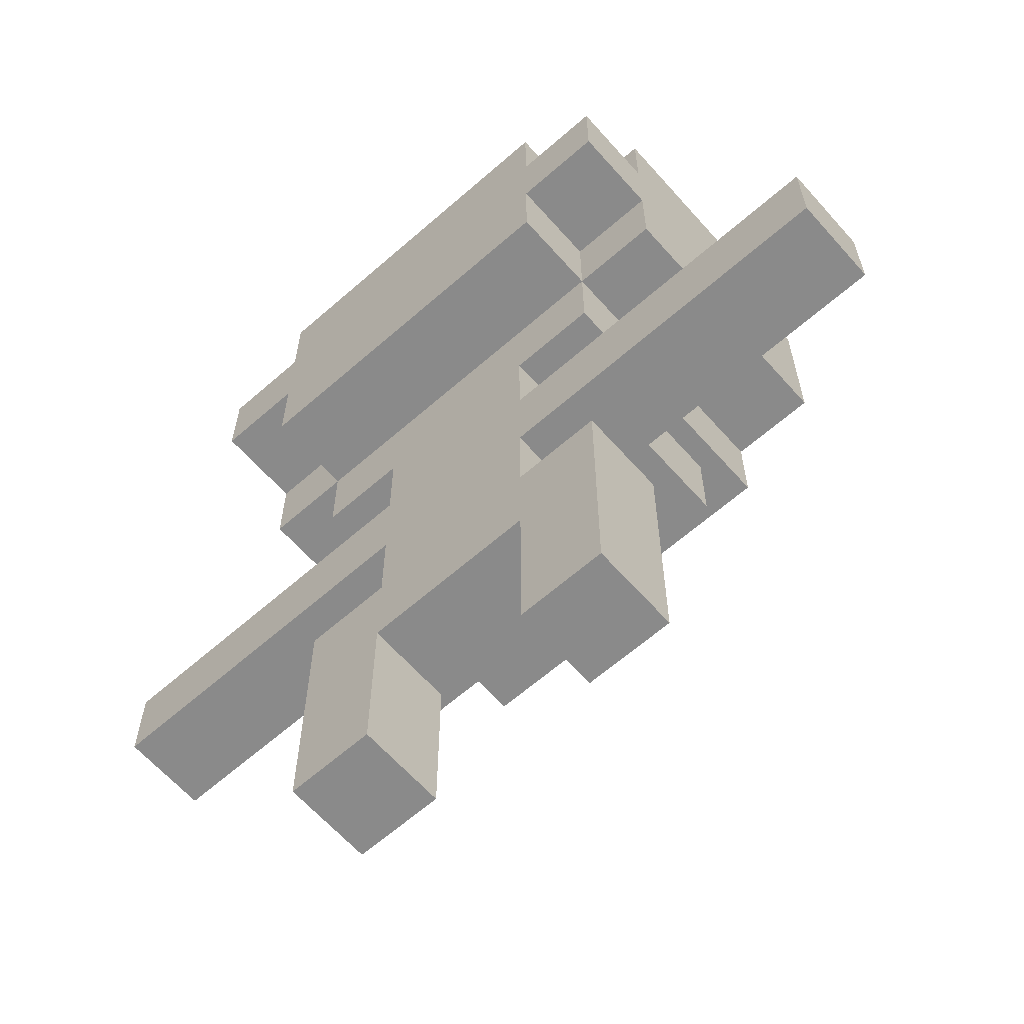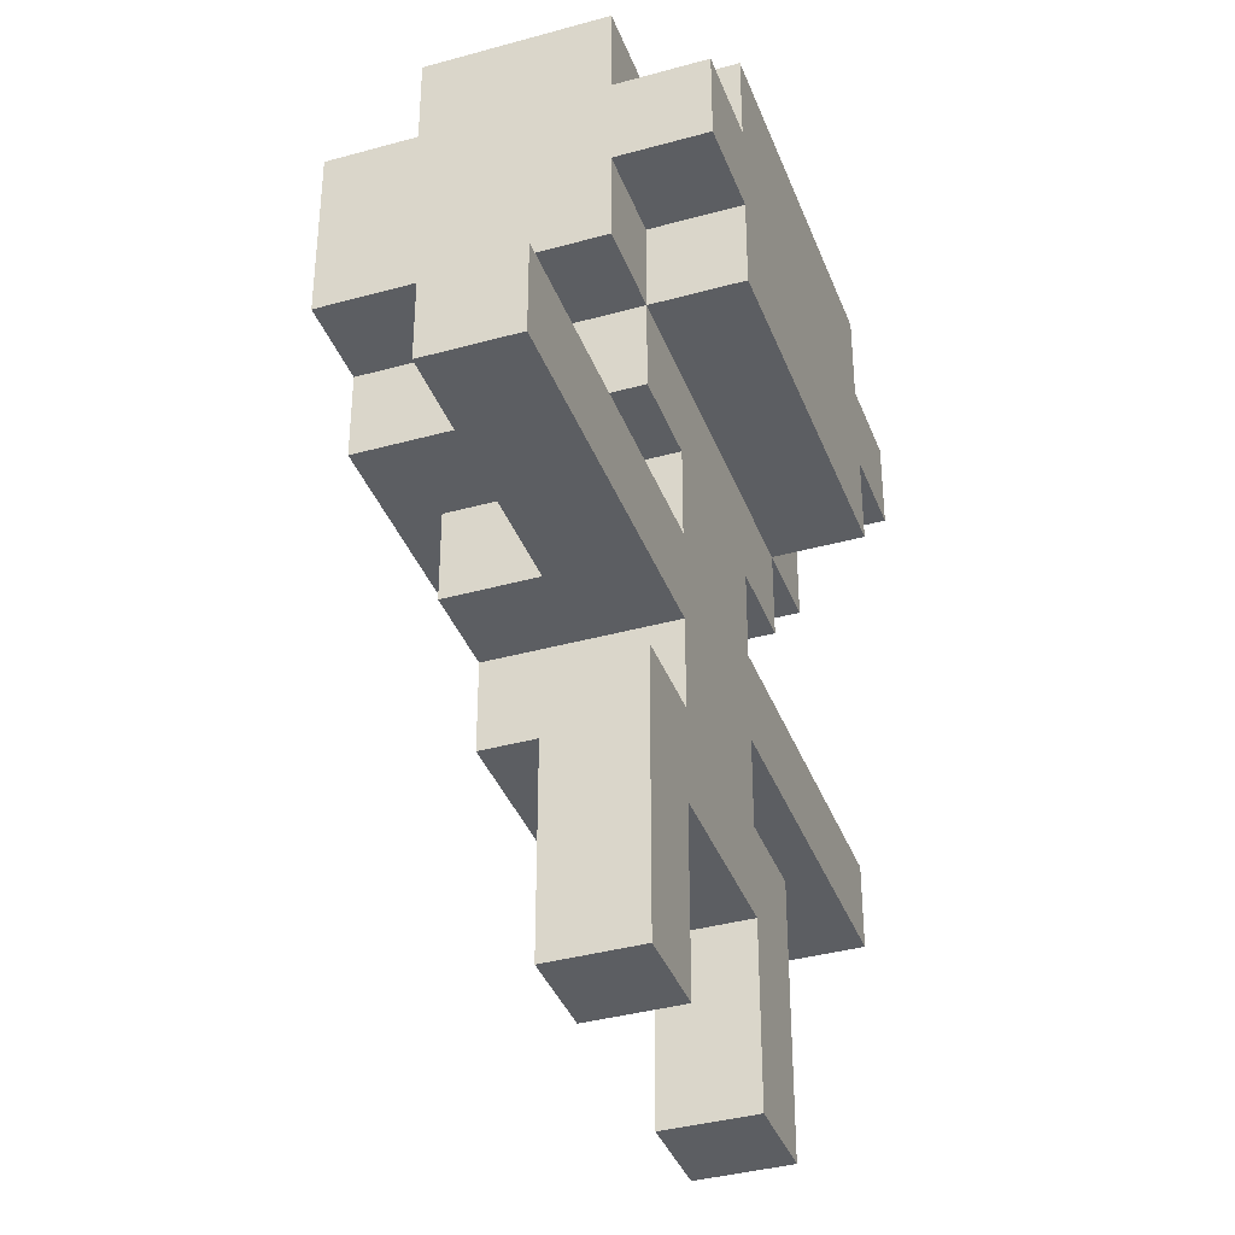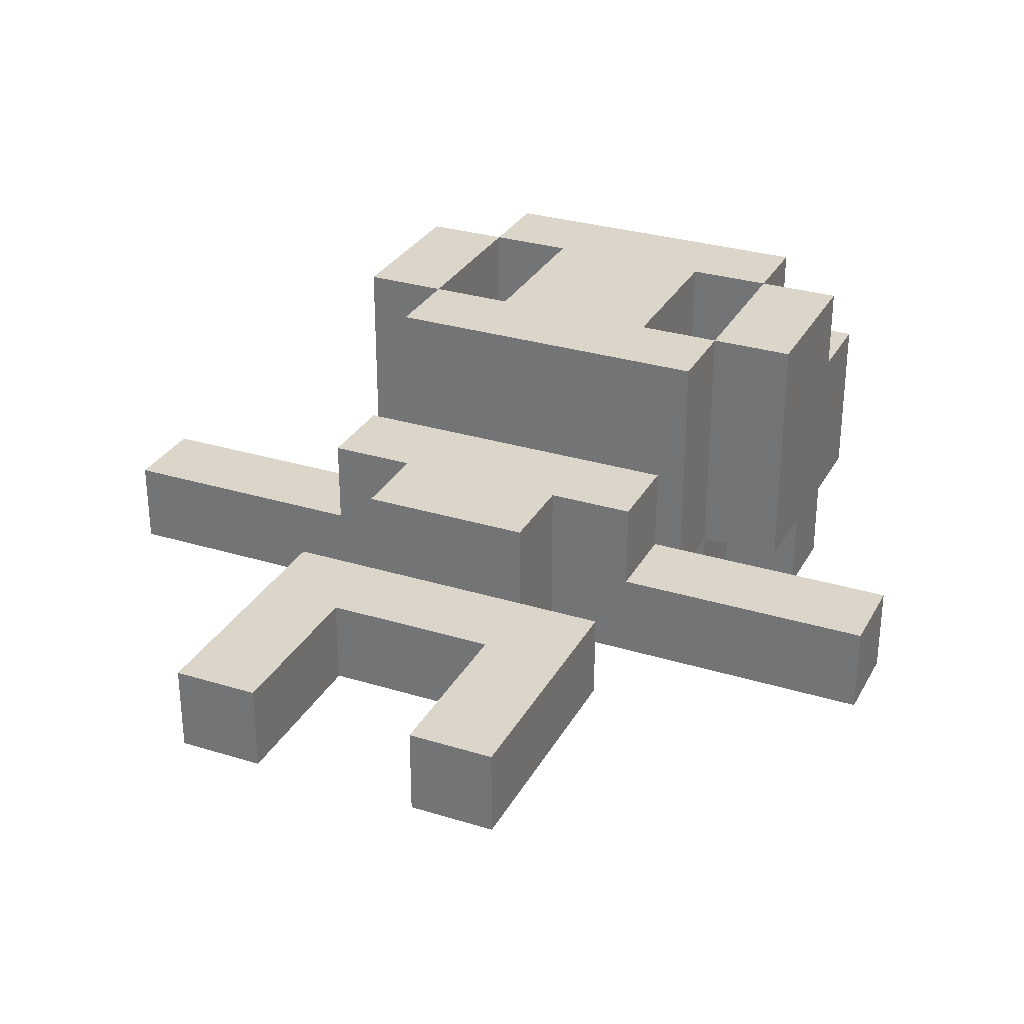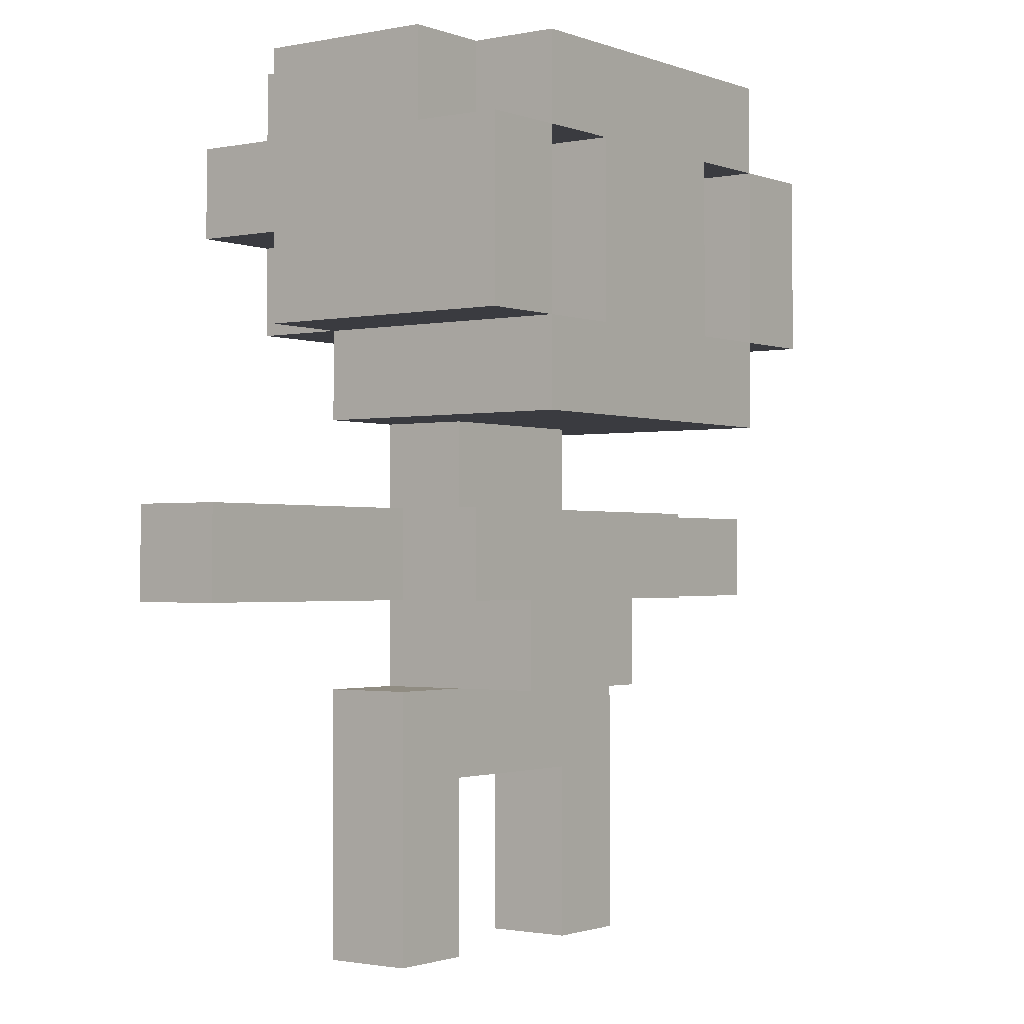
<metadata>
{"format":"obj","ext":"obj","renderer":"f3d","projection":"perspective","resolution":1024,"background":"white","views":[{"elev":-63.4,"azim":-138.5,"up":"+Y"},{"elev":-37.8,"azim":109.5,"up":"+Y"},{"elev":29.9,"azim":24.2,"up":"+Z"},{"elev":-1.4,"azim":-53.5,"up":"+Y"}]}
</metadata>
<code>
o
v -0.5 0.4 0.1
v -0.5 0.4 0
v -0.5 0.5 0.1
v -0.5 0.5 0
v -0.3 0.7 0.3
v -0.3 0.7 0.2
v -0.3 0.7 0.1
v -0.3 0.7 0
v -0.3 0.8 0.2
v -0.3 0.8 0.1
v -0.3 0.8 0
v -0.3 0.8 -0.1
v -0.3 0.9 0.3
v -0.3 0.9 0.2
v -0.3 0.9 0.1
v -0.3 0.9 0
v -0.3 0.9 -0.1
v -0.3 1 0.2
v -0.3 1 0.1
v -0.3 1 0
v -0.2 0 0.1
v -0.2 0 0
v -0.2 0.1 0.1
v -0.2 0.1 0
v -0.2 0.2 0.1
v -0.2 0.2 0
v -0.2 0.3 0.1
v -0.2 0.3 0
v -0.2 0.4 0.2
v -0.2 0.4 0.1
v -0.2 0.5 0.2
v -0.2 0.5 0.1
v -0.2 0.6 0.3
v -0.2 0.6 0.2
v -0.2 0.6 0.1
v -0.2 0.6 0
v -0.2 0.7 0.3
v -0.2 0.7 0.2
v -0.2 0.7 0.1
v -0.2 0.7 0
v -0.2 0.7 -0.1
v -0.2 0.8 0
v -0.2 0.8 -0.1
v -0.2 0.9 0.3
v -0.2 0.9 0.2
v -0.2 0.9 0
v -0.2 0.9 -0.1
v -0.2 1 0.3
v -0.2 1 0.2
v -0.2 1 0
v -0.2 1 -0.1
v -0.1 0.3 0.2
v -0.1 0.3 0.1
v -0.1 0.3 0
v -0.1 0.4 0.2
v -0.1 0.4 0.1
v -0.1 0.4 0
v -0.1 0.5 0.1
v -0.1 0.5 0
v -0.1 0.6 0.1
v -0.1 0.6 0
v -0.1 0.7 0.3
v -0.1 0.7 0.2
v -0.1 0.9 0.3
v -0.1 0.9 0.2
v 0.1 0 0.1
v 0.1 0 0
v 0.1 0.1 0.1
v 0.1 0.1 0
v 0.1 0.2 0.1
v 0.1 0.2 0
v 0.2 0.7 0.3
v 0.2 0.7 0.2
v 0.2 0.9 0.3
v 0.2 0.9 0.2
v -0.2 0.7 0.3
v -0.2 0.7 0.2
v -0.2 0.9 0.3
v -0.2 0.9 0.2
v -0.1 0 0.1
v -0.1 0 0
v -0.1 0.1 0.1
v -0.1 0.1 0
v -0.1 0.2 0.1
v -0.1 0.2 0
v 0.1 0.3 0.2
v 0.1 0.3 0.1
v 0.1 0.3 0
v 0.1 0.4 0.2
v 0.1 0.4 0.1
v 0.1 0.4 0
v 0.1 0.5 0.1
v 0.1 0.5 0
v 0.1 0.6 0.1
v 0.1 0.6 0
v 0.1 0.7 0.3
v 0.1 0.7 0.2
v 0.1 0.9 0.3
v 0.1 0.9 0.2
v 0.2 0 0.1
v 0.2 0 0
v 0.2 0.1 0.1
v 0.2 0.1 0
v 0.2 0.2 0.1
v 0.2 0.2 0
v 0.2 0.3 0.1
v 0.2 0.3 0
v 0.2 0.4 0.2
v 0.2 0.4 0.1
v 0.2 0.5 0.2
v 0.2 0.5 0.1
v 0.2 0.6 0.3
v 0.2 0.6 0.2
v 0.2 0.6 0.1
v 0.2 0.6 0
v 0.2 0.7 0.3
v 0.2 0.7 0.2
v 0.2 0.7 0.1
v 0.2 0.7 0
v 0.2 0.7 -0.1
v 0.2 0.8 0
v 0.2 0.8 -0.1
v 0.2 0.9 0.3
v 0.2 0.9 0.2
v 0.2 0.9 0
v 0.2 0.9 -0.1
v 0.2 1 0.3
v 0.2 1 0.2
v 0.2 1 0
v 0.2 1 -0.1
v 0.3 0.7 0.3
v 0.3 0.7 0.1
v 0.3 0.7 0
v 0.3 0.8 0.1
v 0.3 0.8 0
v 0.3 0.8 -0.1
v 0.3 0.9 0.3
v 0.3 0.9 0.2
v 0.3 0.9 0
v 0.3 0.9 -0.1
v 0.3 1 0.2
v 0.3 1 0
v 0.5 0.4 0.1
v 0.5 0.4 0
v 0.5 0.5 0.1
v 0.5 0.5 0
v -0.3 0.7 0.3
v -0.3 0.9 0.3
v -0.2 0.6 0.3
v -0.2 0.7 0.3
v -0.2 0.9 0.3
v -0.2 1 0.3
v -0.1 0.7 0.3
v -0.1 0.9 0.3
v -0.1 1 0.3
v 0 0.7 0.3
v 0 0.9 0.3
v 0 1 0.3
v 0.1 0.6 0.3
v 0.1 0.7 0.3
v 0.1 0.9 0.3
v 0.1 1 0.3
v 0.2 0.6 0.3
v 0.2 0.7 0.3
v 0.2 0.9 0.3
v 0.2 1 0.3
v 0.3 0.7 0.3
v 0.3 0.9 0.3
v -0.3 0.9 0.2
v -0.3 1 0.2
v -0.2 0.4 0.2
v -0.2 0.5 0.2
v -0.2 0.7 0.2
v -0.2 0.9 0.2
v -0.2 1 0.2
v -0.1 0.3 0.2
v -0.1 0.4 0.2
v -0.1 0.7 0.2
v -0.1 0.9 0.2
v 0 0.3 0.2
v 0 0.4 0.2
v 0 0.5 0.2
v 0.1 0.3 0.2
v 0.1 0.4 0.2
v 0.1 0.7 0.2
v 0.1 0.9 0.2
v 0.2 0.4 0.2
v 0.2 0.5 0.2
v 0.2 0.7 0.2
v 0.2 0.9 0.2
v 0.2 1 0.2
v 0.3 0.9 0.2
v 0.3 1 0.2
v -0.5 0.4 0.1
v -0.5 0.5 0.1
v -0.3 0.4 0.1
v -0.3 0.5 0.1
v -0.2 0 0.1
v -0.2 0.1 0.1
v -0.2 0.2 0.1
v -0.2 0.3 0.1
v -0.2 0.4 0.1
v -0.2 0.5 0.1
v -0.1 0 0.1
v -0.1 0.1 0.1
v -0.1 0.2 0.1
v -0.1 0.3 0.1
v -0.1 0.5 0.1
v -0.1 0.6 0.1
v 0 0.2 0.1
v 0 0.3 0.1
v 0 0.5 0.1
v 0 0.6 0.1
v 0.1 0 0.1
v 0.1 0.1 0.1
v 0.1 0.2 0.1
v 0.1 0.3 0.1
v 0.1 0.5 0.1
v 0.1 0.6 0.1
v 0.2 0 0.1
v 0.2 0.1 0.1
v 0.2 0.2 0.1
v 0.2 0.3 0.1
v 0.2 0.4 0.1
v 0.2 0.5 0.1
v 0.3 0.4 0.1
v 0.3 0.5 0.1
v 0.5 0.4 0.1
v 0.5 0.5 0.1
v -0.5 0.4 0
v -0.5 0.5 0
v -0.3 0.4 0
v -0.3 0.5 0
v -0.3 0.7 0
v -0.3 0.8 0
v -0.3 0.9 0
v -0.3 1 0
v -0.2 0 0
v -0.2 0.1 0
v -0.2 0.2 0
v -0.2 0.3 0
v -0.2 0.4 0
v -0.2 0.5 0
v -0.2 0.6 0
v -0.2 0.7 0
v -0.2 0.8 0
v -0.2 0.9 0
v -0.2 1 0
v -0.1 0 0
v -0.1 0.1 0
v -0.1 0.2 0
v -0.1 0.3 0
v -0.1 0.4 0
v -0.1 0.5 0
v -0.1 0.6 0
v -0.1 0.7 0
v 0 0.2 0
v 0 0.3 0
v 0 0.4 0
v 0 0.5 0
v 0 0.6 0
v 0 0.7 0
v 0.1 0 0
v 0.1 0.1 0
v 0.1 0.2 0
v 0.1 0.3 0
v 0.1 0.4 0
v 0.1 0.5 0
v 0.1 0.6 0
v 0.1 0.7 0
v 0.2 0 0
v 0.2 0.1 0
v 0.2 0.2 0
v 0.2 0.3 0
v 0.2 0.4 0
v 0.2 0.5 0
v 0.2 0.6 0
v 0.2 0.7 0
v 0.2 0.8 0
v 0.2 0.9 0
v 0.2 1 0
v 0.3 0.4 0
v 0.3 0.5 0
v 0.3 0.7 0
v 0.3 0.8 0
v 0.3 0.9 0
v 0.3 1 0
v 0.5 0.4 0
v 0.5 0.5 0
v -0.3 0.8 -0.1
v -0.3 0.9 -0.1
v -0.2 0.7 -0.1
v -0.2 0.8 -0.1
v -0.2 0.9 -0.1
v -0.2 1 -0.1
v -0.1 0.7 -0.1
v -0.1 0.8 -0.1
v -0.1 0.9 -0.1
v 0 0.9 -0.1
v 0 1 -0.1
v 0.1 0.7 -0.1
v 0.1 0.8 -0.1
v 0.1 0.9 -0.1
v 0.1 1 -0.1
v 0.2 0.7 -0.1
v 0.2 0.8 -0.1
v 0.2 0.9 -0.1
v 0.2 1 -0.1
v 0.3 0.8 -0.1
v 0.3 0.9 -0.1
v -0.2 0 0.1
v -0.1 0 0.1
v 0.1 0 0.1
v 0.2 0 0.1
v -0.2 0 0
v -0.1 0 0
v 0.1 0 0
v 0.2 0 0
v -0.1 0.2 0.1
v 0 0.2 0.1
v 0.1 0.2 0.1
v -0.1 0.2 0
v 0 0.2 0
v 0.1 0.2 0
v -0.1 0.3 0.2
v 0 0.3 0.2
v 0.1 0.3 0.2
v -0.1 0.3 0.1
v 0 0.3 0.1
v 0.1 0.3 0.1
v -0.2 0.4 0.2
v -0.1 0.4 0.2
v 0.1 0.4 0.2
v 0.2 0.4 0.2
v -0.5 0.4 0.1
v -0.3 0.4 0.1
v -0.2 0.4 0.1
v -0.1 0.4 0.1
v 0.1 0.4 0.1
v 0.2 0.4 0.1
v 0.3 0.4 0.1
v 0.5 0.4 0.1
v -0.5 0.4 0
v -0.3 0.4 0
v -0.2 0.4 0
v -0.1 0.4 0
v 0.1 0.4 0
v 0.2 0.4 0
v 0.3 0.4 0
v 0.5 0.4 0
v -0.2 0.6 0.3
v 0.1 0.6 0.3
v 0.2 0.6 0.3
v -0.2 0.6 0.2
v 0.1 0.6 0.2
v 0.2 0.6 0.2
v -0.2 0.6 0.1
v -0.1 0.6 0.1
v 0 0.6 0.1
v 0.1 0.6 0.1
v 0.2 0.6 0.1
v -0.2 0.6 0
v -0.1 0.6 0
v 0.1 0.6 0
v 0.2 0.6 0
v -0.3 0.7 0.3
v -0.2 0.7 0.3
v 0.2 0.7 0.3
v 0.3 0.7 0.3
v -0.3 0.7 0.2
v -0.2 0.7 0.2
v 0.2 0.7 0.2
v -0.3 0.7 0.1
v -0.2 0.7 0.1
v 0.2 0.7 0.1
v 0.3 0.7 0.1
v -0.3 0.7 0
v -0.2 0.7 0
v -0.1 0.7 0
v 0 0.7 0
v 0.1 0.7 0
v 0.2 0.7 0
v 0.3 0.7 0
v -0.2 0.7 -0.1
v -0.1 0.7 -0.1
v 0.1 0.7 -0.1
v 0.2 0.7 -0.1
v -0.3 0.8 0
v -0.2 0.8 0
v 0.2 0.8 0
v 0.3 0.8 0
v -0.3 0.8 -0.1
v -0.2 0.8 -0.1
v 0.2 0.8 -0.1
v 0.3 0.8 -0.1
v -0.2 0.9 0.3
v -0.1 0.9 0.3
v 0.1 0.9 0.3
v 0.2 0.9 0.3
v -0.2 0.9 0.2
v -0.1 0.9 0.2
v 0.1 0.9 0.2
v 0.2 0.9 0.2
v -0.2 0.3 0.1
v -0.1 0.3 0.1
v 0.1 0.3 0.1
v 0.2 0.3 0.1
v -0.2 0.3 0
v -0.1 0.3 0
v 0.1 0.3 0
v 0.2 0.3 0
v -0.2 0.5 0.2
v 0 0.5 0.2
v 0.2 0.5 0.2
v -0.5 0.5 0.1
v -0.3 0.5 0.1
v -0.2 0.5 0.1
v -0.1 0.5 0.1
v 0 0.5 0.1
v 0.1 0.5 0.1
v 0.2 0.5 0.1
v 0.3 0.5 0.1
v 0.5 0.5 0.1
v -0.5 0.5 0
v -0.3 0.5 0
v -0.2 0.5 0
v -0.1 0.5 0
v 0.1 0.5 0
v 0.2 0.5 0
v 0.3 0.5 0
v 0.5 0.5 0
v -0.2 0.7 0.3
v -0.1 0.7 0.3
v 0.1 0.7 0.3
v 0.2 0.7 0.3
v -0.2 0.7 0.2
v -0.1 0.7 0.2
v 0.1 0.7 0.2
v 0.2 0.7 0.2
v -0.3 0.9 0.3
v -0.2 0.9 0.3
v 0.2 0.9 0.3
v 0.3 0.9 0.3
v -0.3 0.9 0.2
v -0.2 0.9 0.2
v 0.2 0.9 0.2
v 0.3 0.9 0.2
v -0.3 0.9 0
v -0.2 0.9 0
v 0.2 0.9 0
v 0.3 0.9 0
v -0.3 0.9 -0.1
v -0.2 0.9 -0.1
v 0.2 0.9 -0.1
v 0.3 0.9 -0.1
v -0.2 1 0.3
v -0.1 1 0.3
v 0 1 0.3
v 0.1 1 0.3
v 0.2 1 0.3
v -0.3 1 0.2
v -0.2 1 0.2
v -0.1 1 0.2
v 0 1 0.2
v 0.1 1 0.2
v 0.2 1 0.2
v 0.3 1 0.2
v -0.3 1 0.1
v -0.2 1 0.1
v -0.1 1 0.1
v 0 1 0.1
v -0.3 1 0
v -0.2 1 0
v 0 1 0
v 0.1 1 0
v 0.2 1 0
v 0.3 1 0
v -0.2 1 -0.1
v 0 1 -0.1
v 0.1 1 -0.1
v 0.2 1 -0.1
f 3 2 1
f 4 2 3
f 9 6 5
f 9 7 6
f 10 8 7
f 10 7 9
f 11 8 10
f 13 9 5
f 14 10 9
f 14 9 13
f 15 12 11
f 15 10 14
f 15 11 10
f 16 12 15
f 17 12 16
f 18 15 14
f 19 16 15
f 19 15 18
f 20 16 19
f 23 22 21
f 24 22 23
f 25 24 23
f 26 24 25
f 27 26 25
f 28 26 27
f 31 30 29
f 32 30 31
f 37 34 33
f 38 35 34
f 38 34 37
f 39 36 35
f 39 35 38
f 40 36 39
f 42 41 40
f 43 41 42
f 48 45 44
f 49 45 48
f 50 47 46
f 51 47 50
f 55 53 52
f 56 54 53
f 56 53 55
f 57 54 56
f 60 59 58
f 61 59 60
f 64 63 62
f 65 63 64
f 68 67 66
f 69 67 68
f 70 69 68
f 71 69 70
f 74 73 72
f 75 73 74
f 76 77 78
f 78 77 79
f 80 81 82
f 82 81 83
f 82 83 84
f 84 83 85
f 86 87 89
f 87 88 90
f 89 87 90
f 90 88 91
f 92 93 94
f 94 93 95
f 96 97 98
f 98 97 99
f 100 101 102
f 102 101 103
f 102 103 104
f 104 103 105
f 104 105 106
f 106 105 107
f 108 109 110
f 110 109 111
f 112 113 116
f 113 114 117
f 116 113 117
f 114 115 118
f 117 114 118
f 118 115 119
f 119 120 121
f 121 120 122
f 123 124 127
f 127 124 128
f 125 126 129
f 129 126 130
f 131 132 134
f 132 133 134
f 134 133 135
f 131 134 137
f 134 135 137
f 137 135 138
f 135 136 139
f 138 135 139
f 139 136 140
f 138 139 141
f 141 139 142
f 143 144 145
f 145 144 146
f 150 148 147
f 151 148 150
f 153 150 149
f 154 152 151
f 155 152 154
f 156 153 149
f 156 154 153
f 157 155 154
f 157 154 156
f 158 155 157
f 159 156 149
f 160 157 156
f 160 156 159
f 161 158 157
f 161 157 160
f 162 158 161
f 163 160 159
f 164 160 163
f 165 162 161
f 166 162 165
f 167 165 164
f 168 165 167
f 174 170 169
f 175 170 174
f 177 172 171
f 178 174 173
f 179 174 178
f 180 177 176
f 181 172 177
f 181 177 180
f 182 172 181
f 183 181 180
f 184 182 181
f 184 181 183
f 187 182 184
f 188 182 187
f 189 186 185
f 190 186 189
f 192 191 190
f 193 191 192
f 196 195 194
f 197 195 196
f 202 197 196
f 203 197 202
f 204 199 198
f 205 200 199
f 205 199 204
f 206 201 200
f 206 200 205
f 207 201 206
f 210 207 206
f 211 207 210
f 212 209 208
f 213 209 212
f 216 211 210
f 217 211 216
f 218 213 212
f 219 213 218
f 220 215 214
f 221 216 215
f 221 215 220
f 222 217 216
f 222 216 221
f 223 217 222
f 226 225 224
f 227 225 226
f 228 227 226
f 229 227 228
f 230 231 232
f 232 231 233
f 232 233 242
f 242 233 243
f 234 235 245
f 245 235 246
f 236 237 247
f 247 237 248
f 238 239 249
f 239 240 250
f 249 239 250
f 240 241 251
f 250 240 251
f 251 241 252
f 242 243 253
f 253 243 254
f 244 245 255
f 255 245 256
f 251 252 257
f 252 253 258
f 257 252 258
f 253 254 259
f 258 253 259
f 254 255 260
f 259 254 260
f 255 256 261
f 260 255 261
f 261 256 262
f 257 258 265
f 258 259 266
f 265 258 266
f 259 260 267
f 266 259 267
f 260 261 268
f 267 260 268
f 261 262 269
f 268 261 269
f 269 262 270
f 263 264 271
f 264 265 272
f 271 264 272
f 265 266 273
f 272 265 273
f 273 266 274
f 267 268 275
f 275 268 276
f 269 270 277
f 277 270 278
f 275 276 282
f 282 276 283
f 278 279 284
f 284 279 285
f 280 281 286
f 286 281 287
f 282 283 288
f 288 283 289
f 290 291 293
f 293 291 294
f 292 293 296
f 294 295 297
f 296 293 297
f 293 294 297
f 297 295 298
f 296 297 299
f 298 295 299
f 297 298 299
f 299 295 300
f 296 299 301
f 299 300 301
f 301 300 302
f 302 300 303
f 303 300 304
f 301 302 305
f 302 303 306
f 305 302 306
f 303 304 307
f 306 303 307
f 307 304 308
f 306 307 309
f 309 307 310
f 315 312 311
f 316 312 315
f 317 314 313
f 318 314 317
f 322 320 319
f 323 321 320
f 323 320 322
f 324 321 323
f 328 326 325
f 329 327 326
f 329 326 328
f 330 327 329
f 337 332 331
f 338 332 337
f 339 334 333
f 340 334 339
f 343 336 335
f 344 337 336
f 344 336 343
f 345 338 337
f 345 337 344
f 346 338 345
f 347 340 339
f 348 341 340
f 348 340 347
f 349 342 341
f 349 341 348
f 350 342 349
f 354 352 351
f 355 353 352
f 355 352 354
f 356 353 355
f 357 355 354
f 357 356 355
f 358 356 357
f 359 356 358
f 360 356 359
f 361 356 360
f 362 358 357
f 363 358 362
f 364 361 360
f 365 361 364
f 370 367 366
f 371 367 370
f 372 369 368
f 373 371 370
f 374 371 373
f 375 369 372
f 376 369 375
f 377 374 373
f 378 374 377
f 382 376 375
f 383 376 382
f 384 379 378
f 385 381 380
f 385 379 384
f 385 380 379
f 386 382 381
f 386 381 385
f 387 382 386
f 392 389 388
f 393 389 392
f 394 391 390
f 395 391 394
f 400 397 396
f 401 397 400
f 402 399 398
f 403 399 402
f 404 405 408
f 408 405 409
f 406 407 410
f 410 407 411
f 412 413 417
f 417 413 418
f 413 414 419
f 418 413 419
f 419 414 420
f 420 414 421
f 415 416 424
f 416 417 425
f 424 416 425
f 417 418 426
f 425 417 426
f 426 418 427
f 420 421 428
f 421 422 429
f 428 421 429
f 422 423 430
f 429 422 430
f 430 423 431
f 432 433 436
f 436 433 437
f 434 435 438
f 438 435 439
f 440 441 444
f 444 441 445
f 442 443 446
f 446 443 447
f 448 449 452
f 452 449 453
f 450 451 454
f 454 451 455
f 456 457 462
f 457 458 463
f 462 457 463
f 458 459 464
f 463 458 464
f 459 460 465
f 464 459 465
f 465 460 466
f 461 462 468
f 462 463 469
f 468 462 469
f 463 464 470
f 469 463 470
f 464 465 471
f 470 464 471
f 465 466 471
f 468 469 472
f 469 470 473
f 472 469 473
f 470 471 473
f 471 466 474
f 473 471 474
f 474 466 475
f 466 467 476
f 475 466 476
f 476 467 477
f 473 474 478
f 474 475 479
f 478 474 479
f 475 476 480
f 479 475 480
f 480 476 481

</code>
